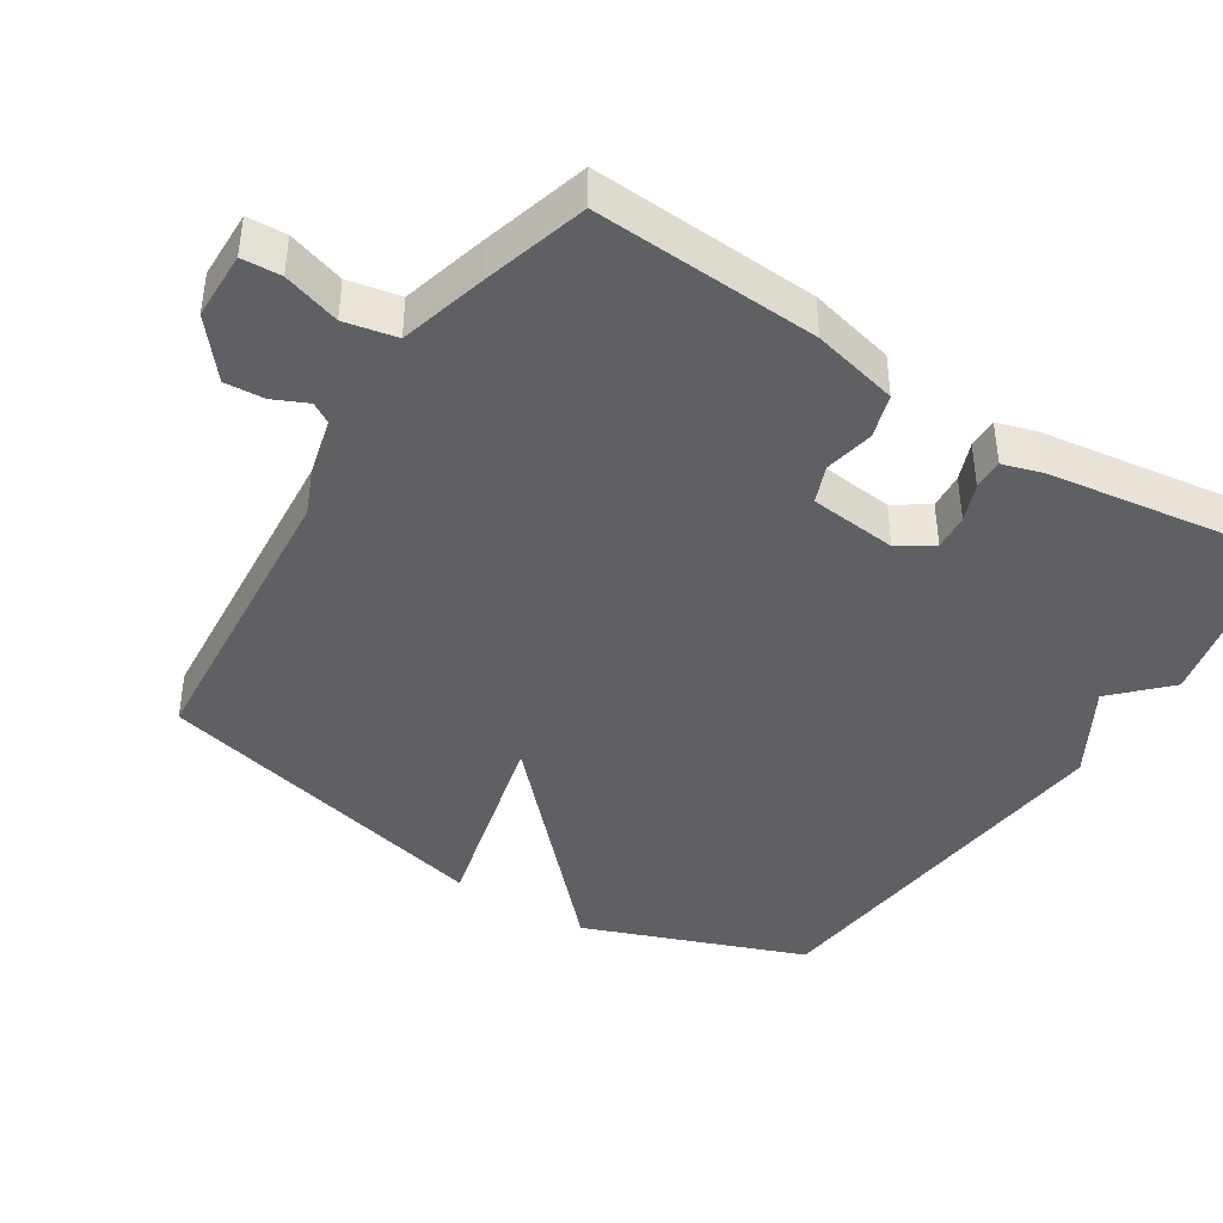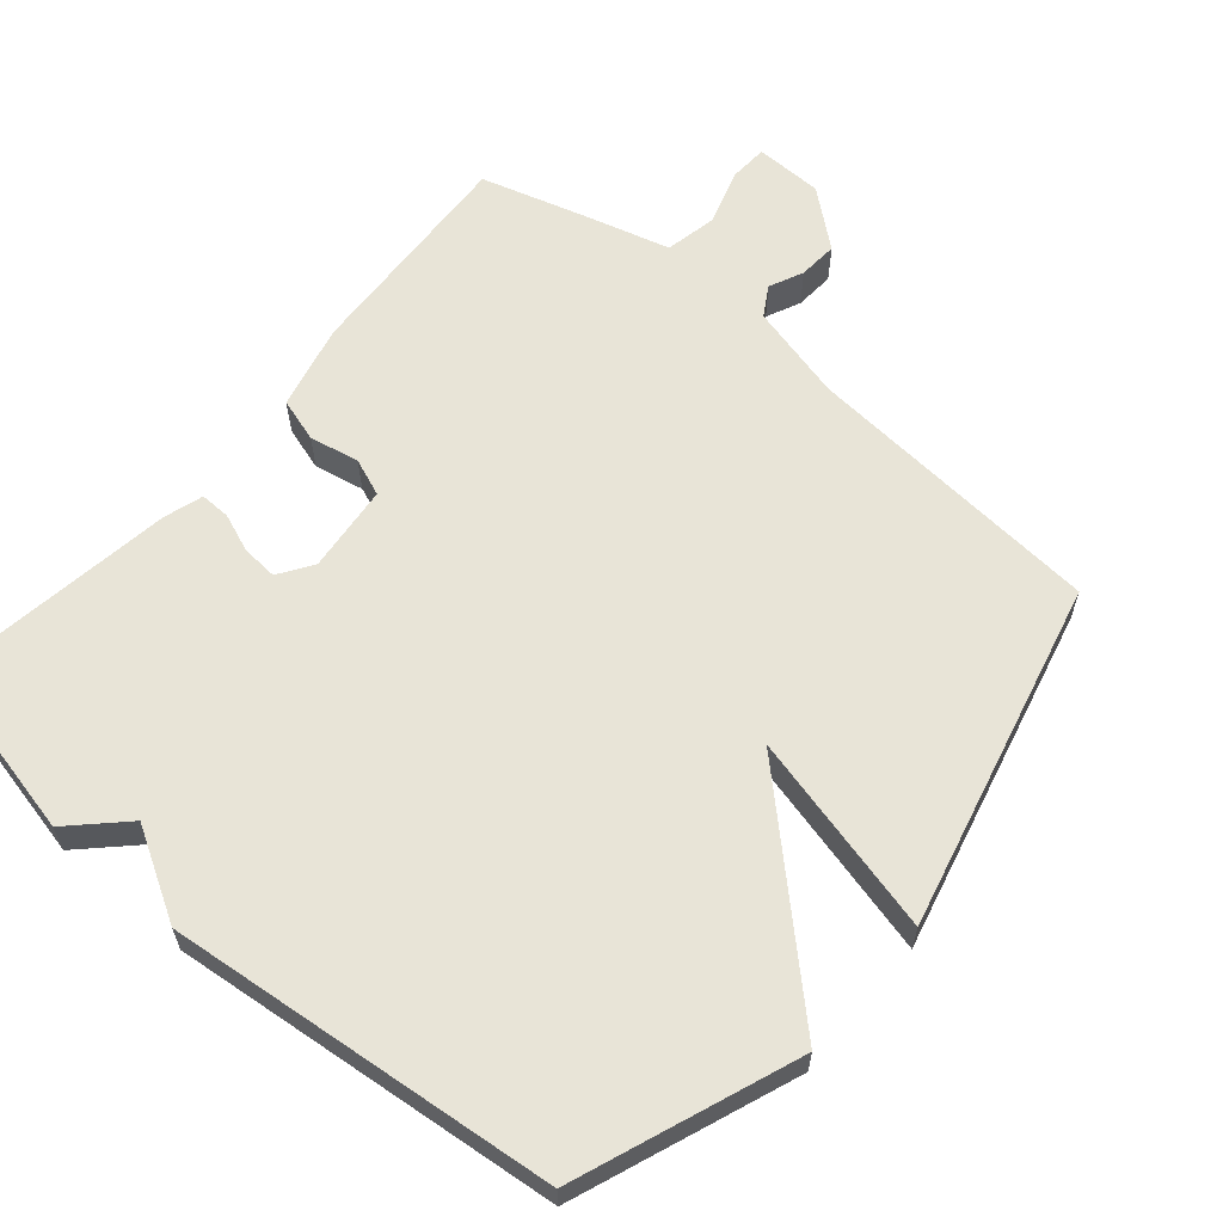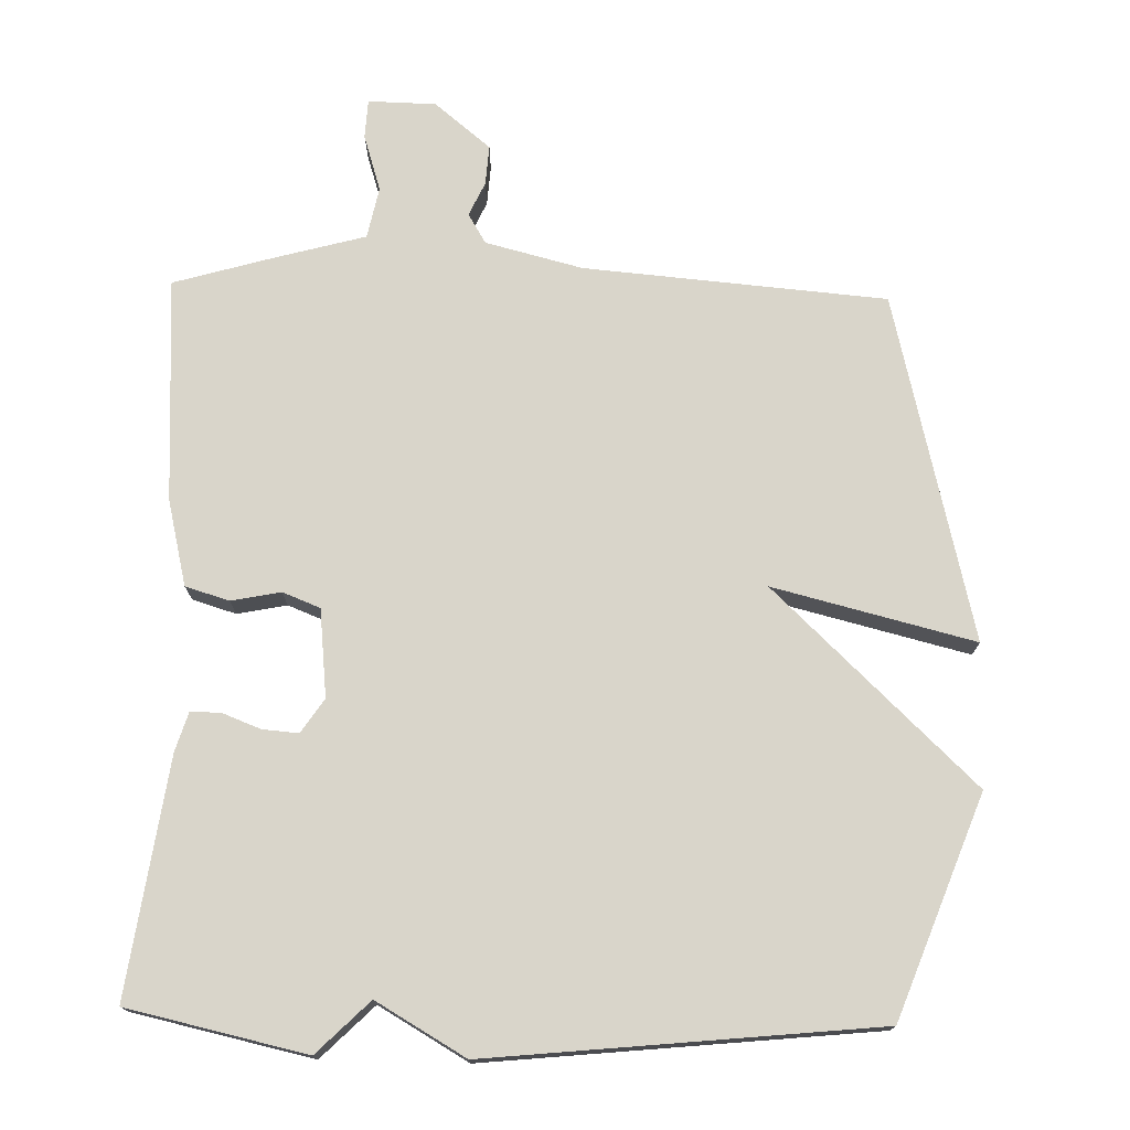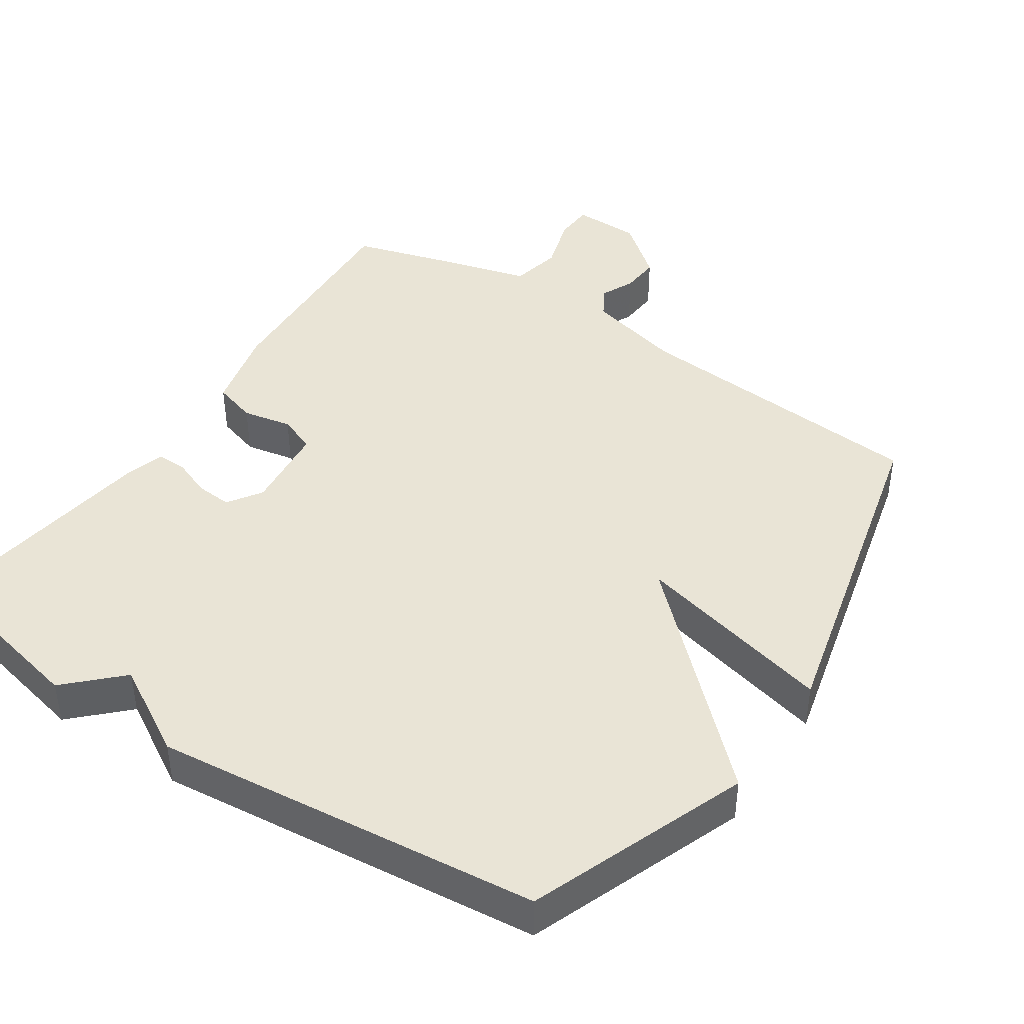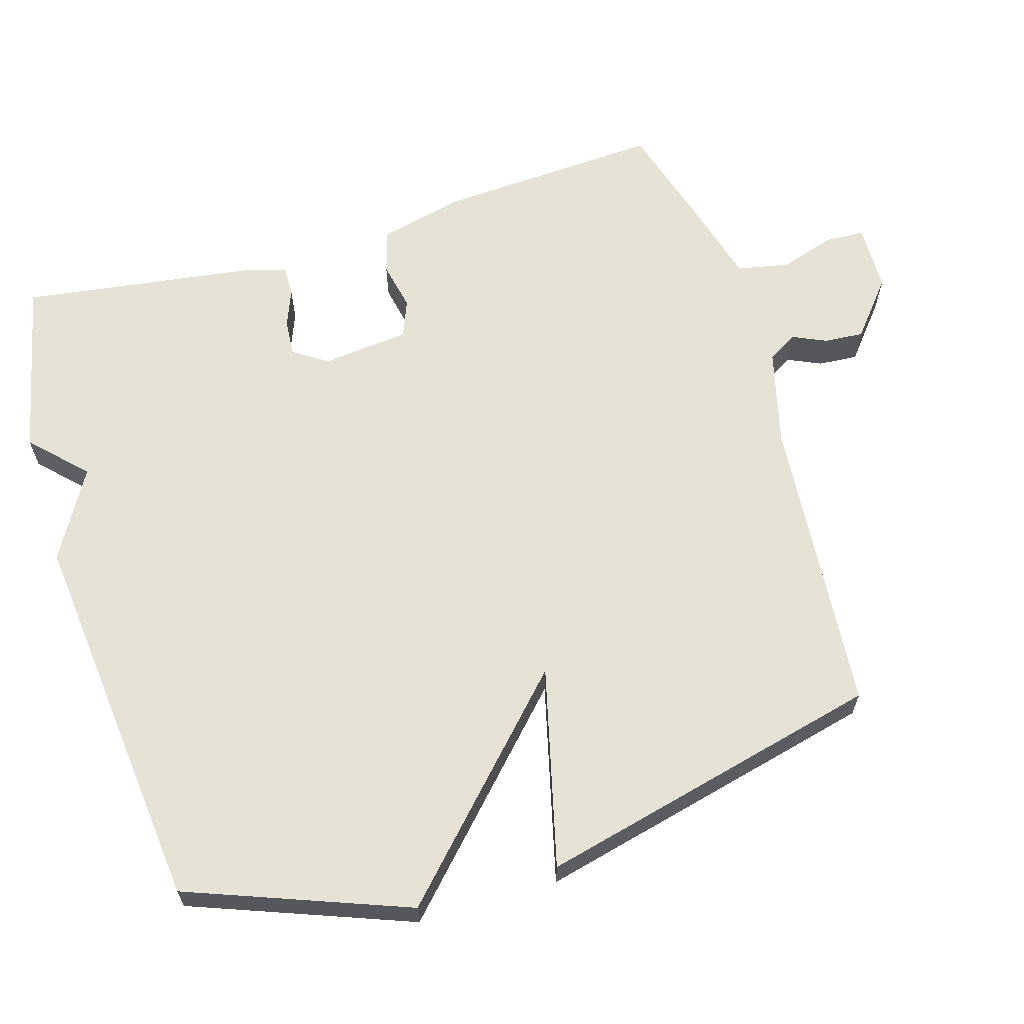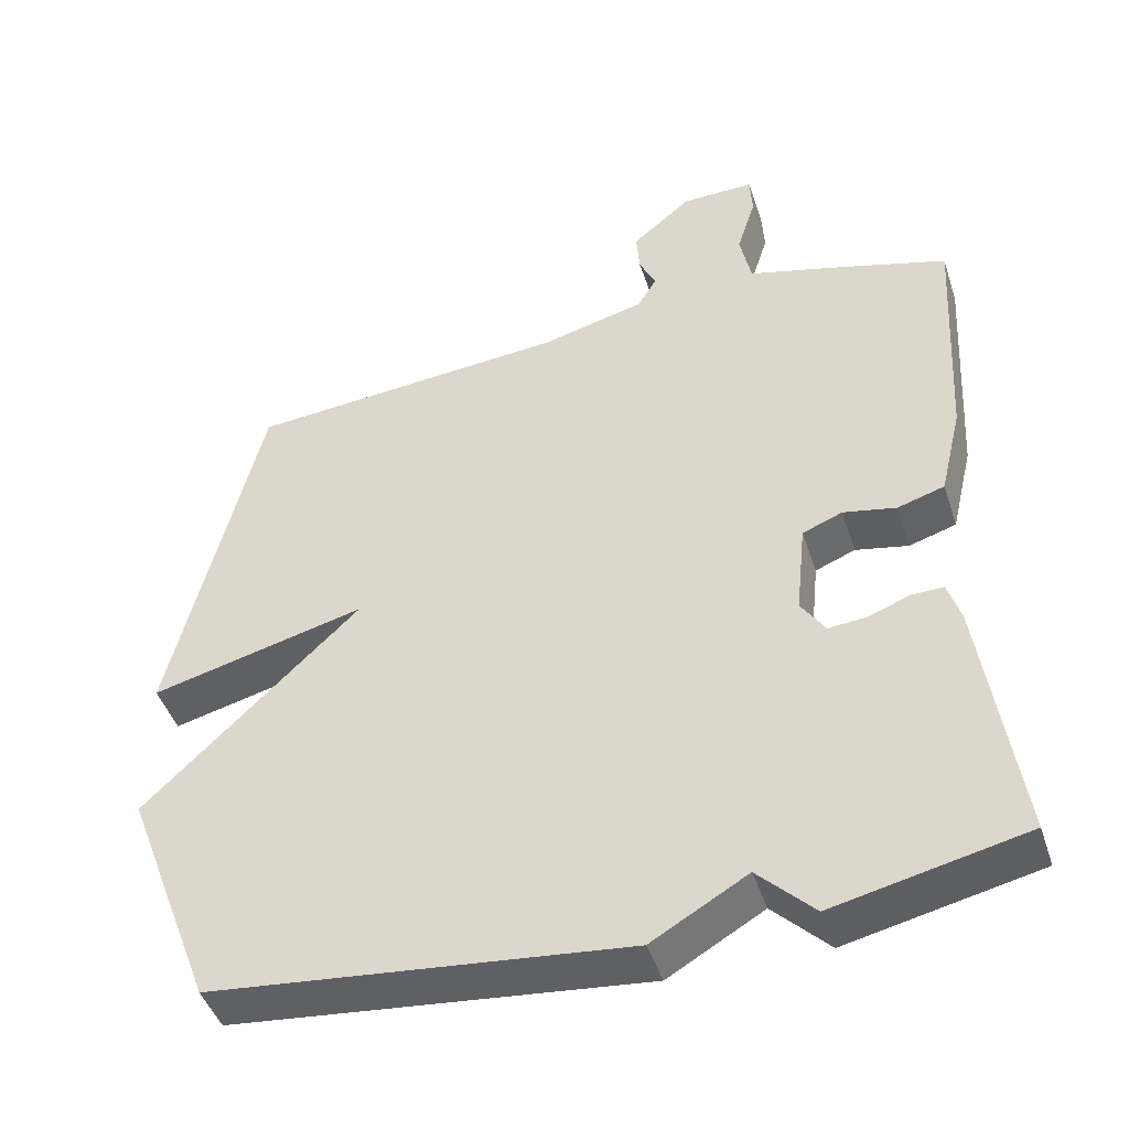
<metadata>
{"format":"obj","ext":"obj","renderer":"f3d","projection":"perspective","resolution":1024,"background":"white","views":[{"elev":-42.2,"azim":57.5,"up":"+Y"},{"elev":61.3,"azim":-139.7,"up":"+Y"},{"elev":74.4,"azim":-178.6,"up":"+Y"},{"elev":42.7,"azim":-146.4,"up":"+Y"},{"elev":63.6,"azim":-106.8,"up":"+Y"},{"elev":-45.2,"azim":17.8,"up":"+Z"}]}
</metadata>
<code>
v -0.5 0.07 0.5
v -0.073 0.07 0.536
v 0.064 0.07 0.571
v 0.089 0.07 0.613
v 0.067 0.07 0.661
v 0.063 0.07 0.717
v 0.142 0.07 0.782
v 0.238 0.07 0.784
v 0.241 0.07 0.729
v 0.216 0.07 0.649
v 0.231 0.07 0.576
v 0.352 0.07 0.543
v 0.5 0.07 0.5
v 0.482 0.07 0.183
v 0.453 0.07 0.062
v 0.391 0.07 0.043
v 0.321 0.07 0.057
v 0.268 0.07 0.036
v 0.255 0.07 -0.088
v 0.287 0.07 -0.136
v 0.338 0.07 -0.132
v 0.392 0.07 -0.111
v 0.435 0.07 -0.11
v 0.452 0.07 -0.165
v 0.5 0.07 -0.5
v 0.248 0.07 -0.556
v 0.174 0.07 -0.483
v 0.048 0.07 -0.556
v -0.5 0.07 -0.5
v -0.618 0.07 -0.19
v -0.334 0.07 0.081
v -0.618 0.07 0.01
v -0.5 0 0.5
v -0.073 0 0.536
v 0.064 0 0.571
v 0.089 0 0.613
v 0.067 0 0.661
v 0.063 0 0.717
v 0.142 0 0.782
v 0.238 0 0.784
v 0.241 0 0.729
v 0.216 0 0.649
v 0.231 0 0.576
v 0.352 0 0.543
v 0.5 0 0.5
v 0.482 0 0.183
v 0.453 0 0.062
v 0.391 0 0.043
v 0.321 0 0.057
v 0.268 0 0.036
v 0.255 0 -0.088
v 0.287 0 -0.136
v 0.338 0 -0.132
v 0.392 0 -0.111
v 0.435 0 -0.11
v 0.452 0 -0.165
v 0.5 0 -0.5
v 0.248 0 -0.556
v 0.174 0 -0.483
v 0.048 0 -0.556
v -0.5 0 -0.5
v -0.618 0 -0.19
v -0.334 0 0.081
v -0.618 0 0.01
f 31 32 1 2
f 29 30 31
f 28 29 31
f 27 28 31
f 27 31 2 3
f 25 26 27
f 24 25 27
f 23 24 27
f 22 23 27
f 21 22 27
f 20 21 27
f 19 20 27
f 27 3 4
f 19 27 4
f 18 19 4
f 17 18 4
f 16 17 4
f 15 16 4
f 14 15 4
f 13 14 4
f 12 13 4
f 11 12 4
f 5 6 7
f 4 5 7
f 11 4 7
f 10 11 7
f 7 8 9 10
f 34 33 64 63
f 63 62 61
f 63 61 60
f 63 60 59
f 35 34 63 59
f 59 58 57
f 59 57 56
f 59 56 55
f 59 55 54
f 59 54 53
f 59 53 52
f 59 52 51
f 36 35 59
f 36 59 51
f 36 51 50
f 36 50 49
f 36 49 48
f 36 48 47
f 36 47 46
f 36 46 45
f 36 45 44
f 36 44 43
f 39 38 37
f 39 37 36
f 39 36 43
f 39 43 42
f 42 41 40 39
f 1 33 34 2
f 2 34 35 3
f 3 35 36 4
f 4 36 37 5
f 5 37 38 6
f 6 38 39 7
f 7 39 40 8
f 8 40 41 9
f 9 41 42 10
f 10 42 43 11
f 11 43 44 12
f 12 44 45 13
f 13 45 46 14
f 14 46 47 15
f 15 47 48 16
f 16 48 49 17
f 17 49 50 18
f 18 50 51 19
f 19 51 52 20
f 20 52 53 21
f 21 53 54 22
f 22 54 55 23
f 23 55 56 24
f 24 56 57 25
f 25 57 58 26
f 26 58 59 27
f 27 59 60 28
f 28 60 61 29
f 29 61 62 30
f 30 62 63 31
f 31 63 64 32
f 32 64 33 1

</code>
